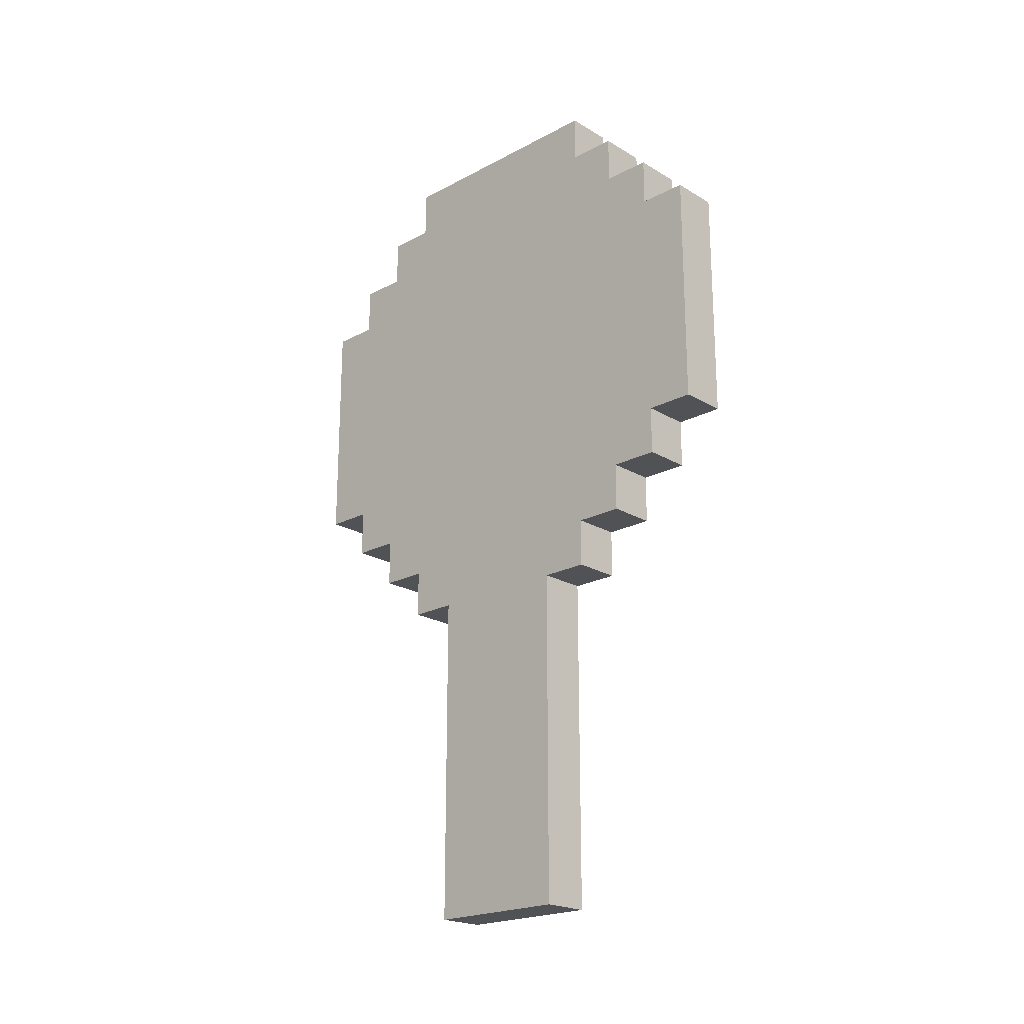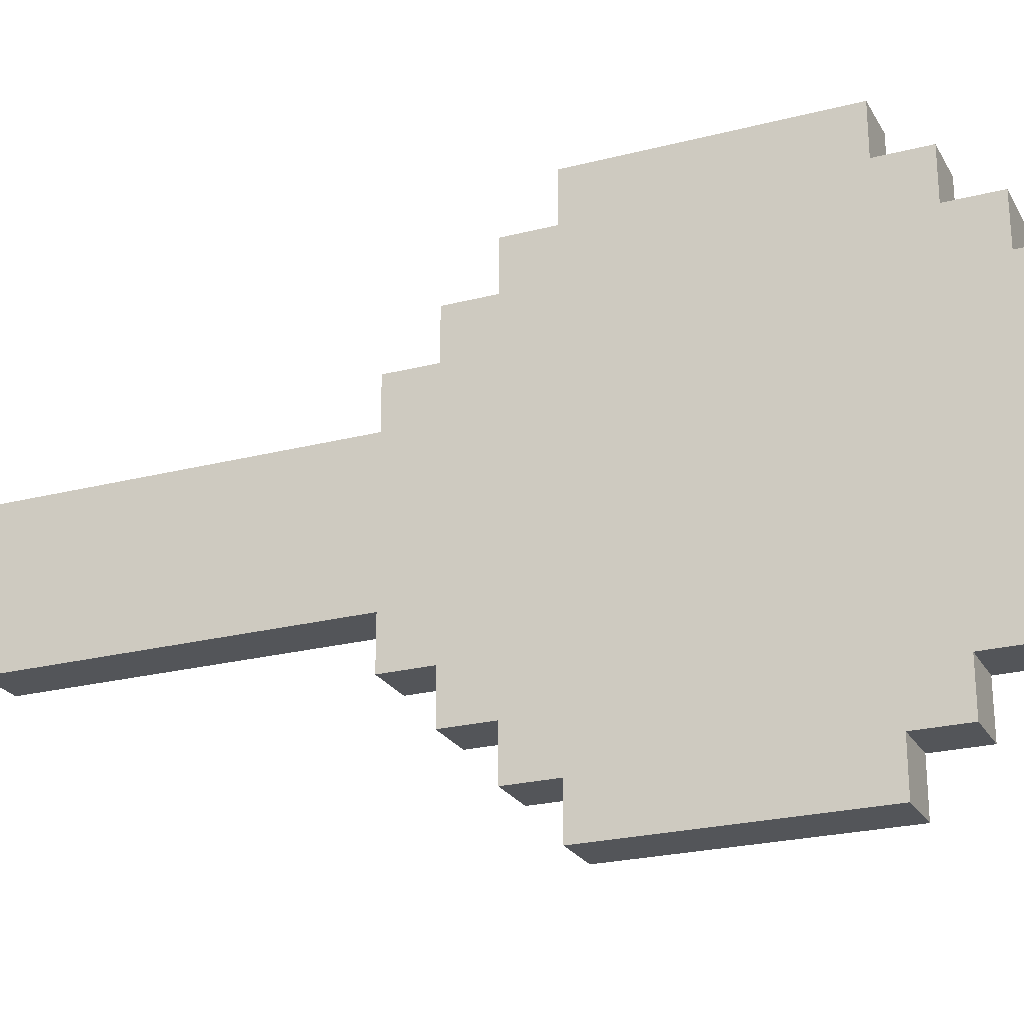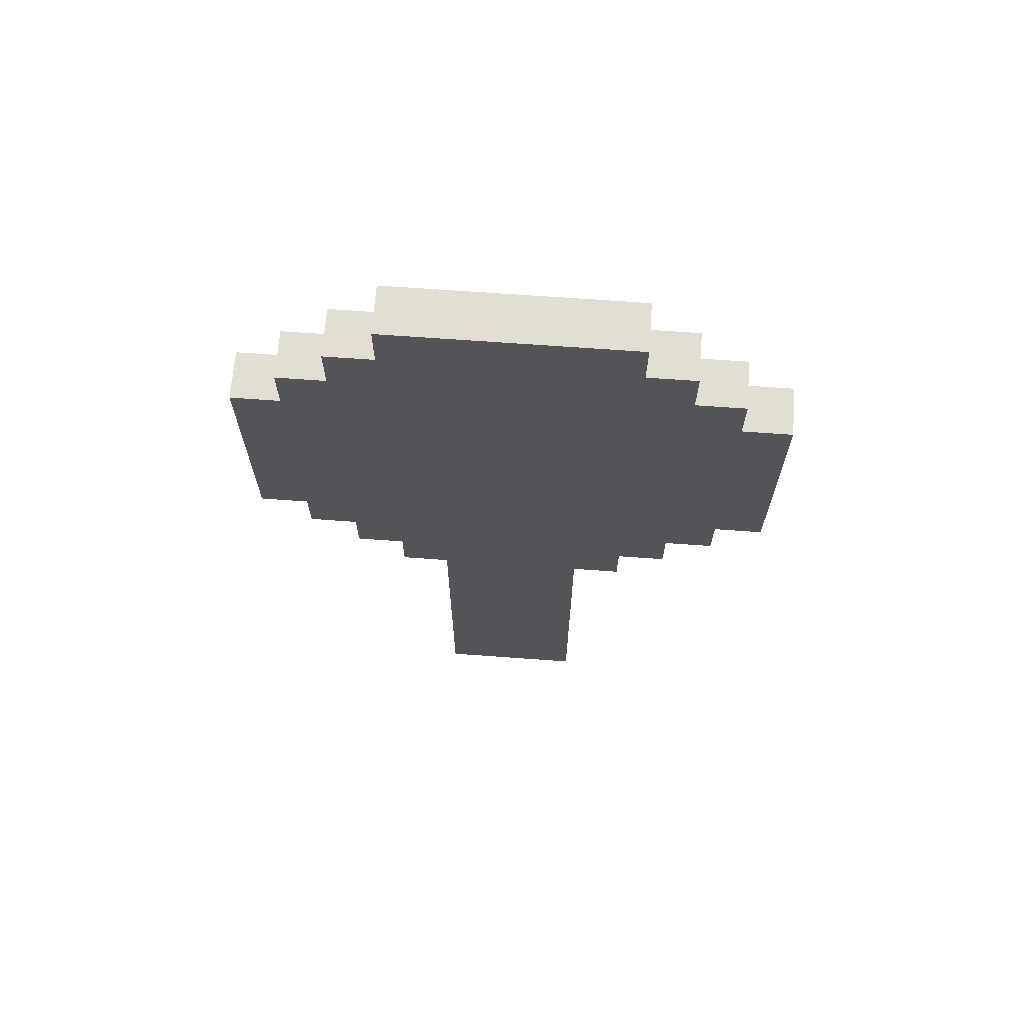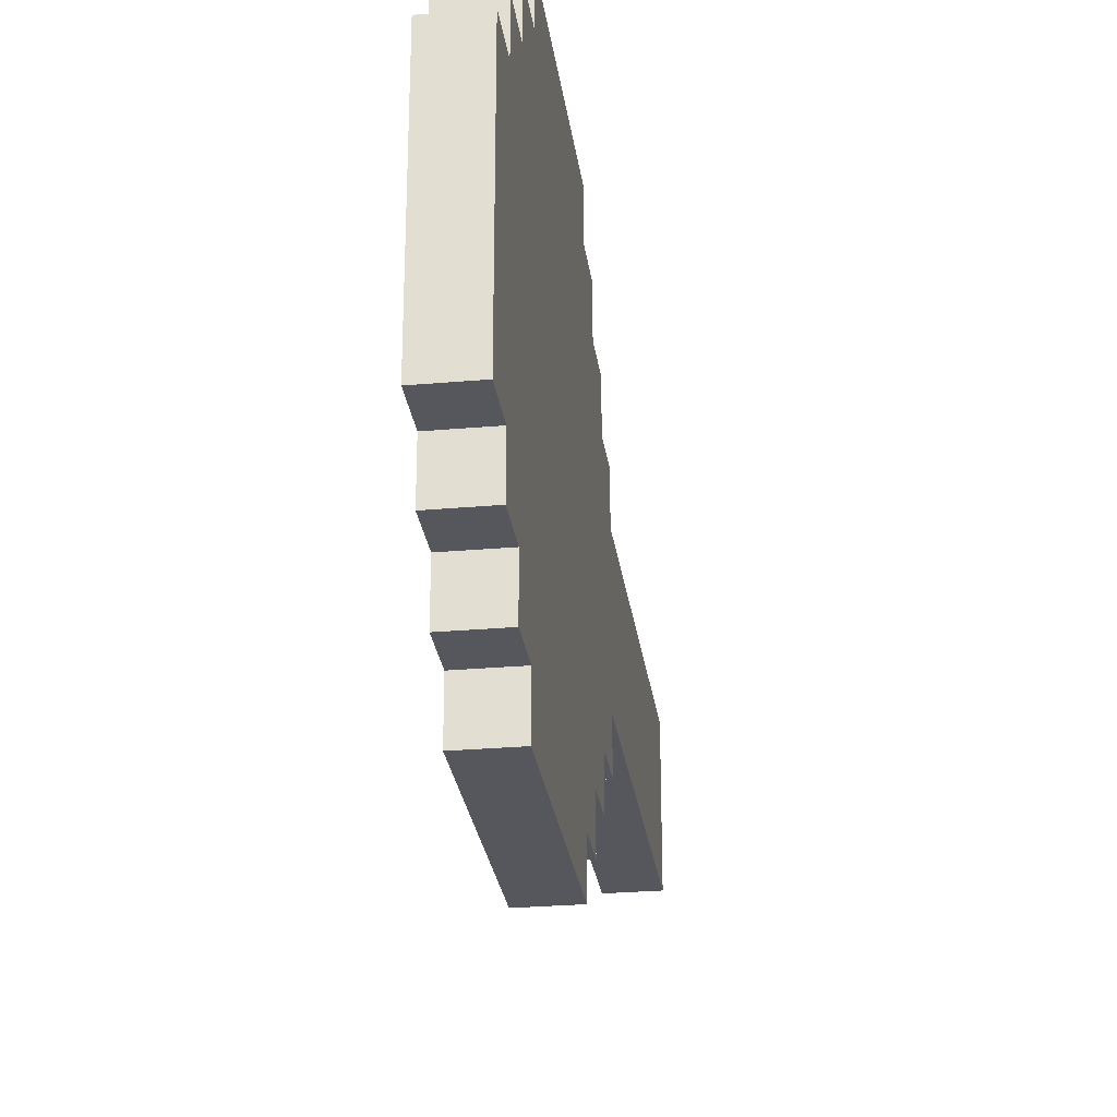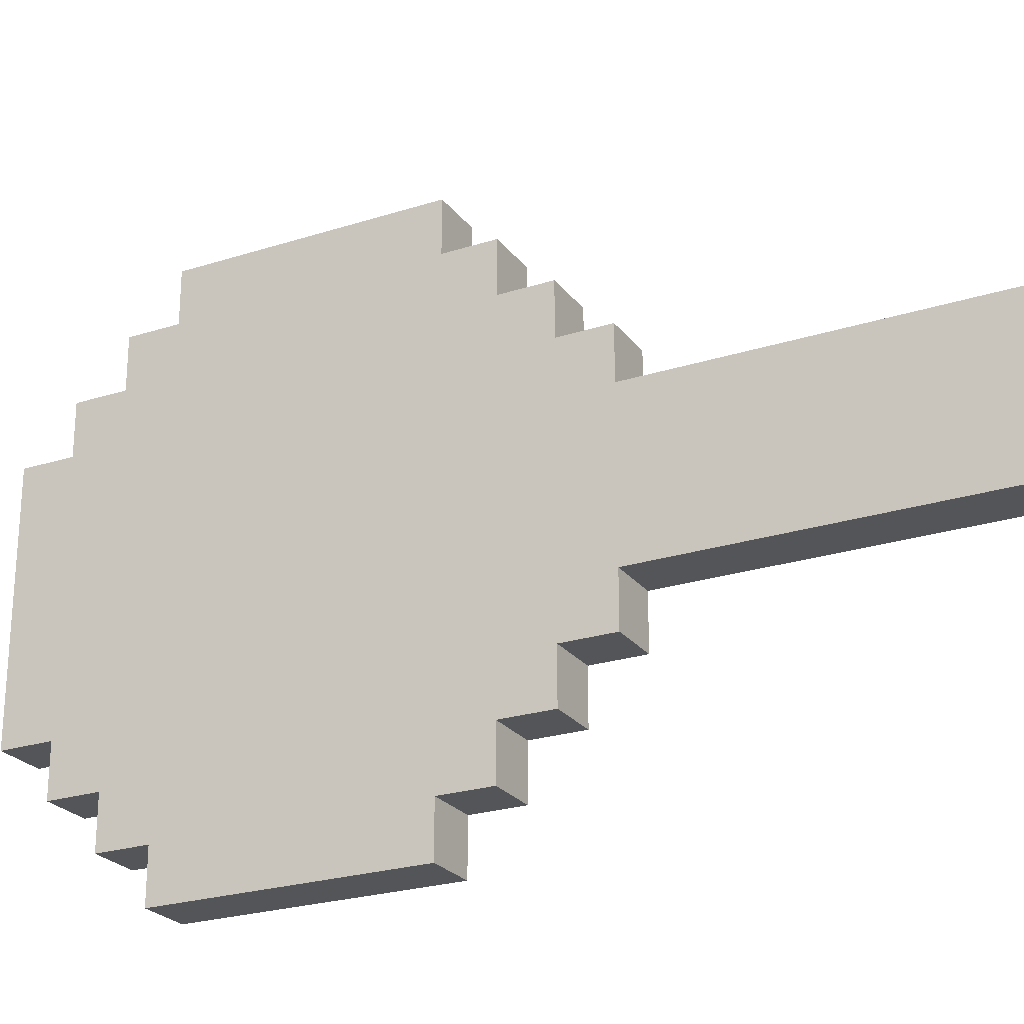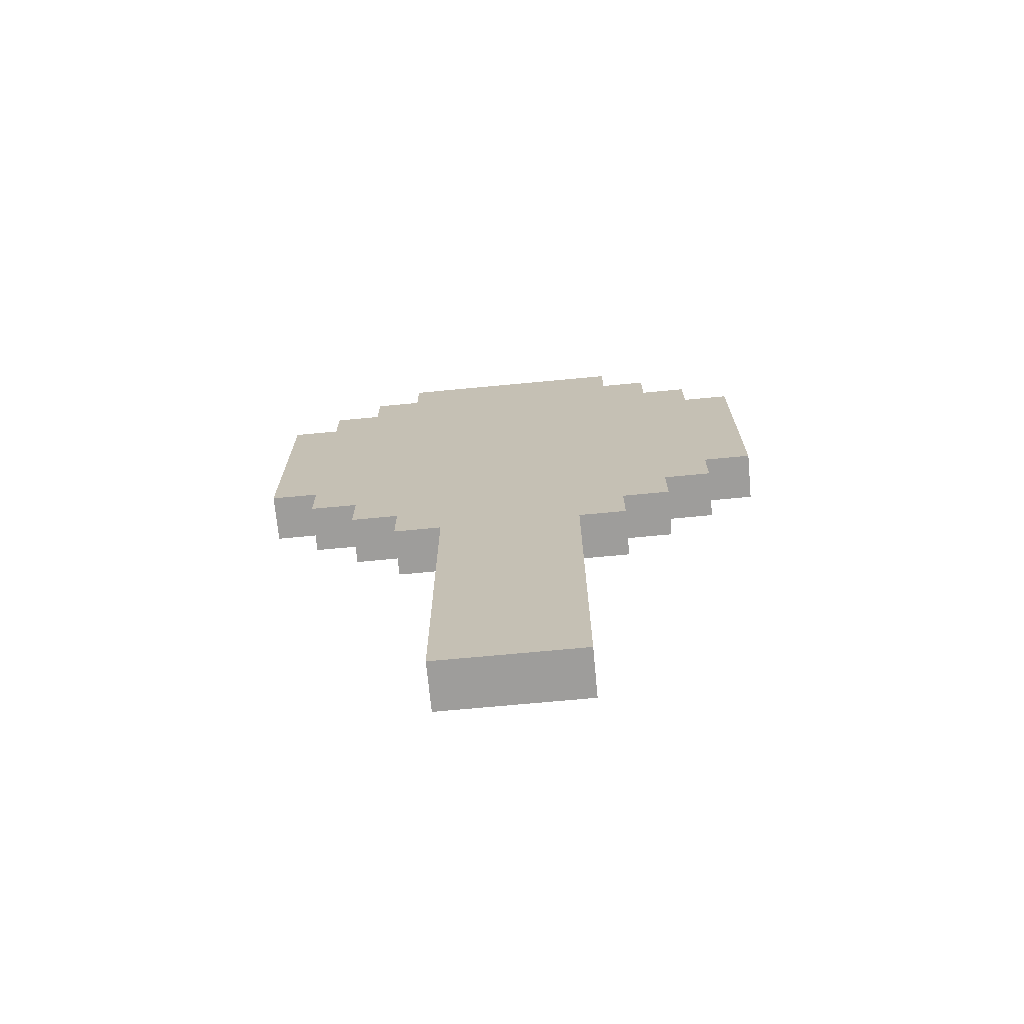
<metadata>
{"format":"obj","ext":"obj","renderer":"f3d","projection":"perspective","resolution":1024,"background":"white","views":[{"elev":-21.2,"azim":-46.5,"up":"+Y"},{"elev":-24.0,"azim":113.2,"up":"+Z"},{"elev":67.2,"azim":-85.8,"up":"+Y"},{"elev":-27.5,"azim":-172.3,"up":"+Z"},{"elev":-24.4,"azim":-62.2,"up":"+Z"},{"elev":-70.5,"azim":-84.6,"up":"+Y"}]}
</metadata>
<code>
v -0.5 0 1.5
v -0.5 0 -1.5
v -0.5 7 2.5
v -0.5 7 1.5
v -0.5 7 -1.5
v -0.5 7 -2.5
v -0.5 8 3.5
v -0.5 8 2.5
v -0.5 8 -2.5
v -0.5 8 -3.5
v -0.5 9 4.5
v -0.5 9 3.5
v -0.5 9 2.5
v -0.5 9 -2.5
v -0.5 9 -3.5
v -0.5 9 -4.5
v -0.5 10 5.5
v -0.5 10 4.5
v -0.5 10 3.5
v -0.5 10 2.5
v -0.5 10 1.5
v -0.5 10 -1.5
v -0.5 10 -2.5
v -0.5 10 -3.5
v -0.5 10 -4.5
v -0.5 10 -5.5
v -0.5 11 2.5
v -0.5 11 1.5
v -0.5 11 0.5
v -0.5 11 -0.5
v -0.5 11 -1.5
v -0.5 11 -2.5
v -0.5 12 1.5
v -0.5 12 0.5
v -0.5 12 -0.5
v -0.5 12 -1.5
v -0.5 13 1.5
v -0.5 13 0.5
v -0.5 13 -0.5
v -0.5 13 -1.5
v -0.5 14 2.5
v -0.5 14 1.5
v -0.5 14 0.5
v -0.5 14 -0.5
v -0.5 14 -1.5
v -0.5 14 -2.5
v -0.5 15 5.5
v -0.5 15 4.5
v -0.5 15 3.5
v -0.5 15 2.5
v -0.5 15 1.5
v -0.5 15 -1.5
v -0.5 15 -2.5
v -0.5 15 -3.5
v -0.5 15 -4.5
v -0.5 15 -5.5
v -0.5 16 4.5
v -0.5 16 3.5
v -0.5 16 2.5
v -0.5 16 -2.5
v -0.5 16 -3.5
v -0.5 16 -4.5
v -0.5 17 3.5
v -0.5 17 2.5
v -0.5 17 -2.5
v -0.5 17 -3.5
v -0.5 18 2.5
v -0.5 18 -2.5
v 0.5 0 1.5
v 0.5 0 -1.5
v 0.5 7 2.5
v 0.5 7 1.5
v 0.5 7 -1.5
v 0.5 7 -2.5
v 0.5 8 3.5
v 0.5 8 2.5
v 0.5 8 -2.5
v 0.5 8 -3.5
v 0.5 9 4.5
v 0.5 9 3.5
v 0.5 9 2.5
v 0.5 9 -2.5
v 0.5 9 -3.5
v 0.5 9 -4.5
v 0.5 10 5.5
v 0.5 10 4.5
v 0.5 10 3.5
v 0.5 10 2.5
v 0.5 10 1.5
v 0.5 10 -1.5
v 0.5 10 -2.5
v 0.5 10 -3.5
v 0.5 10 -4.5
v 0.5 10 -5.5
v 0.5 11 2.5
v 0.5 11 1.5
v 0.5 11 0.5
v 0.5 11 -0.5
v 0.5 11 -1.5
v 0.5 11 -2.5
v 0.5 12 1.5
v 0.5 12 0.5
v 0.5 12 -0.5
v 0.5 12 -1.5
v 0.5 13 1.5
v 0.5 13 0.5
v 0.5 13 -0.5
v 0.5 13 -1.5
v 0.5 14 2.5
v 0.5 14 1.5
v 0.5 14 0.5
v 0.5 14 -0.5
v 0.5 14 -1.5
v 0.5 14 -2.5
v 0.5 15 5.5
v 0.5 15 4.5
v 0.5 15 3.5
v 0.5 15 2.5
v 0.5 15 1.5
v 0.5 15 -1.5
v 0.5 15 -2.5
v 0.5 15 -3.5
v 0.5 15 -4.5
v 0.5 15 -5.5
v 0.5 16 4.5
v 0.5 16 3.5
v 0.5 16 2.5
v 0.5 16 -2.5
v 0.5 16 -3.5
v 0.5 16 -4.5
v 0.5 17 3.5
v 0.5 17 2.5
v 0.5 17 -2.5
v 0.5 17 -3.5
v 0.5 18 2.5
v 0.5 18 -2.5
v -0.5 10 5.5
v -0.5 15 5.5
v 0.5 10 5.5
v 0.5 15 5.5
v -0.5 9 4.5
v -0.5 10 4.5
v -0.5 15 4.5
v -0.5 16 4.5
v 0.5 9 4.5
v 0.5 10 4.5
v 0.5 15 4.5
v 0.5 16 4.5
v -0.5 8 3.5
v -0.5 9 3.5
v -0.5 16 3.5
v -0.5 17 3.5
v 0.5 8 3.5
v 0.5 9 3.5
v 0.5 16 3.5
v 0.5 17 3.5
v -0.5 7 2.5
v -0.5 8 2.5
v -0.5 17 2.5
v -0.5 18 2.5
v 0.5 7 2.5
v 0.5 8 2.5
v 0.5 17 2.5
v 0.5 18 2.5
v -0.5 0 1.5
v -0.5 7 1.5
v 0.5 0 1.5
v 0.5 7 1.5
v -0.5 0 -1.5
v -0.5 7 -1.5
v 0.5 0 -1.5
v 0.5 7 -1.5
v -0.5 7 -2.5
v -0.5 8 -2.5
v -0.5 17 -2.5
v -0.5 18 -2.5
v 0.5 7 -2.5
v 0.5 8 -2.5
v 0.5 17 -2.5
v 0.5 18 -2.5
v -0.5 8 -3.5
v -0.5 9 -3.5
v -0.5 16 -3.5
v -0.5 17 -3.5
v 0.5 8 -3.5
v 0.5 9 -3.5
v 0.5 16 -3.5
v 0.5 17 -3.5
v -0.5 9 -4.5
v -0.5 10 -4.5
v -0.5 15 -4.5
v -0.5 16 -4.5
v 0.5 9 -4.5
v 0.5 10 -4.5
v 0.5 15 -4.5
v 0.5 16 -4.5
v -0.5 10 -5.5
v -0.5 15 -5.5
v 0.5 10 -5.5
v 0.5 15 -5.5
v -0.5 0 1.5
v 0.5 0 1.5
v -0.5 0 -1.5
v 0.5 0 -1.5
v -0.5 7 2.5
v 0.5 7 2.5
v -0.5 7 1.5
v 0.5 7 1.5
v -0.5 7 -1.5
v 0.5 7 -1.5
v -0.5 7 -2.5
v 0.5 7 -2.5
v -0.5 8 3.5
v 0.5 8 3.5
v -0.5 8 2.5
v 0.5 8 2.5
v -0.5 8 -2.5
v 0.5 8 -2.5
v -0.5 8 -3.5
v 0.5 8 -3.5
v -0.5 9 4.5
v 0.5 9 4.5
v -0.5 9 3.5
v 0.5 9 3.5
v -0.5 9 -3.5
v 0.5 9 -3.5
v -0.5 9 -4.5
v 0.5 9 -4.5
v -0.5 10 5.5
v 0.5 10 5.5
v -0.5 10 4.5
v 0.5 10 4.5
v -0.5 10 -4.5
v 0.5 10 -4.5
v -0.5 10 -5.5
v 0.5 10 -5.5
v -0.5 15 5.5
v 0.5 15 5.5
v -0.5 15 4.5
v 0.5 15 4.5
v -0.5 15 -4.5
v 0.5 15 -4.5
v -0.5 15 -5.5
v 0.5 15 -5.5
v -0.5 16 4.5
v 0.5 16 4.5
v -0.5 16 3.5
v 0.5 16 3.5
v -0.5 16 -3.5
v 0.5 16 -3.5
v -0.5 16 -4.5
v 0.5 16 -4.5
v -0.5 17 3.5
v 0.5 17 3.5
v -0.5 17 2.5
v 0.5 17 2.5
v -0.5 17 -2.5
v 0.5 17 -2.5
v -0.5 17 -3.5
v 0.5 17 -3.5
v -0.5 18 2.5
v 0.5 18 2.5
v -0.5 18 -2.5
v 0.5 18 -2.5
f 4 2 1
f 5 2 4
f 8 4 3
f 8 6 5
f 8 5 4
f 9 6 8
f 12 8 7
f 12 10 9
f 12 9 8
f 13 10 12
f 14 10 13
f 15 10 14
f 18 12 11
f 19 13 12
f 19 12 18
f 20 14 13
f 20 13 19
f 21 14 20
f 22 14 21
f 23 15 14
f 23 14 22
f 24 16 15
f 24 15 23
f 25 16 24
f 27 18 17
f 27 19 18
f 27 20 19
f 27 21 20
f 28 22 21
f 28 21 27
f 29 22 28
f 30 22 29
f 31 23 22
f 31 22 30
f 32 26 25
f 32 23 31
f 32 25 24
f 32 24 23
f 33 29 28
f 33 28 27
f 34 30 29
f 34 29 33
f 35 31 30
f 35 30 34
f 36 32 31
f 36 31 35
f 37 33 27
f 37 34 33
f 38 35 34
f 38 34 37
f 39 36 35
f 39 35 38
f 40 32 36
f 40 36 39
f 41 27 17
f 41 37 27
f 42 38 37
f 42 37 41
f 43 39 38
f 43 38 42
f 44 40 39
f 44 39 43
f 45 32 40
f 45 40 44
f 46 26 32
f 46 32 45
f 47 41 17
f 48 41 47
f 49 41 48
f 50 42 41
f 50 41 49
f 51 45 44
f 51 42 50
f 51 44 43
f 51 43 42
f 52 46 45
f 52 45 51
f 53 26 46
f 53 46 52
f 54 26 53
f 55 26 54
f 56 26 55
f 57 49 48
f 58 50 49
f 58 49 57
f 59 52 51
f 59 50 58
f 59 51 50
f 59 53 52
f 60 54 53
f 60 53 59
f 61 55 54
f 61 54 60
f 62 55 61
f 63 60 59
f 63 61 60
f 63 59 58
f 64 61 63
f 65 61 64
f 66 61 65
f 67 65 64
f 68 65 67
f 69 70 72
f 72 70 73
f 71 72 76
f 73 74 76
f 72 73 76
f 76 74 77
f 75 76 80
f 77 78 80
f 76 77 80
f 80 78 81
f 81 78 82
f 82 78 83
f 79 80 86
f 80 81 87
f 86 80 87
f 81 82 88
f 87 81 88
f 88 82 89
f 89 82 90
f 82 83 91
f 90 82 91
f 83 84 92
f 91 83 92
f 92 84 93
f 85 86 95
f 86 87 95
f 87 88 95
f 88 89 95
f 89 90 96
f 95 89 96
f 96 90 97
f 97 90 98
f 90 91 99
f 98 90 99
f 93 94 100
f 99 91 100
f 92 93 100
f 91 92 100
f 96 97 101
f 95 96 101
f 97 98 102
f 101 97 102
f 98 99 103
f 102 98 103
f 99 100 104
f 103 99 104
f 95 101 105
f 101 102 105
f 102 103 106
f 105 102 106
f 103 104 107
f 106 103 107
f 104 100 108
f 107 104 108
f 85 95 109
f 95 105 109
f 105 106 110
f 109 105 110
f 106 107 111
f 110 106 111
f 107 108 112
f 111 107 112
f 108 100 113
f 112 108 113
f 100 94 114
f 113 100 114
f 85 109 115
f 115 109 116
f 116 109 117
f 109 110 118
f 117 109 118
f 112 113 119
f 118 110 119
f 111 112 119
f 110 111 119
f 113 114 120
f 119 113 120
f 114 94 121
f 120 114 121
f 121 94 122
f 122 94 123
f 123 94 124
f 116 117 125
f 117 118 126
f 125 117 126
f 119 120 127
f 126 118 127
f 118 119 127
f 120 121 127
f 121 122 128
f 127 121 128
f 122 123 129
f 128 122 129
f 129 123 130
f 127 128 131
f 128 129 131
f 126 127 131
f 131 129 132
f 132 129 133
f 133 129 134
f 132 133 135
f 135 133 136
f 139 138 137
f 140 138 139
f 145 142 141
f 146 142 145
f 147 144 143
f 148 144 147
f 153 150 149
f 154 150 153
f 155 152 151
f 156 152 155
f 161 158 157
f 162 158 161
f 163 160 159
f 164 160 163
f 167 166 165
f 168 166 167
f 169 170 171
f 171 170 172
f 173 174 177
f 177 174 178
f 175 176 179
f 179 176 180
f 181 182 185
f 185 182 186
f 183 184 187
f 187 184 188
f 189 190 193
f 193 190 194
f 191 192 195
f 195 192 196
f 197 198 199
f 199 198 200
f 203 202 201
f 204 202 203
f 207 206 205
f 208 206 207
f 211 210 209
f 212 210 211
f 215 214 213
f 216 214 215
f 219 218 217
f 220 218 219
f 223 222 221
f 224 222 223
f 227 226 225
f 228 226 227
f 231 230 229
f 232 230 231
f 235 234 233
f 236 234 235
f 237 238 239
f 239 238 240
f 241 242 243
f 243 242 244
f 245 246 247
f 247 246 248
f 249 250 251
f 251 250 252
f 253 254 255
f 255 254 256
f 257 258 259
f 259 258 260
f 261 262 263
f 263 262 264

</code>
